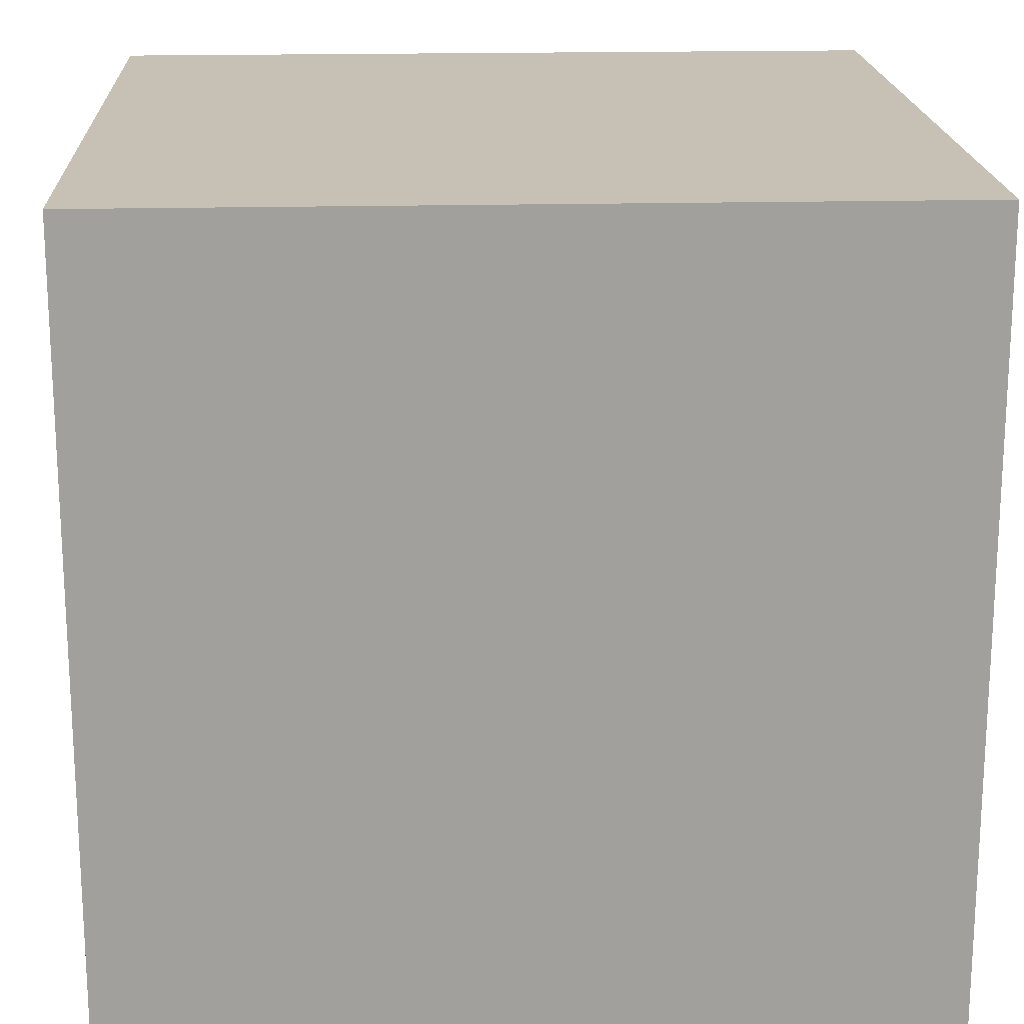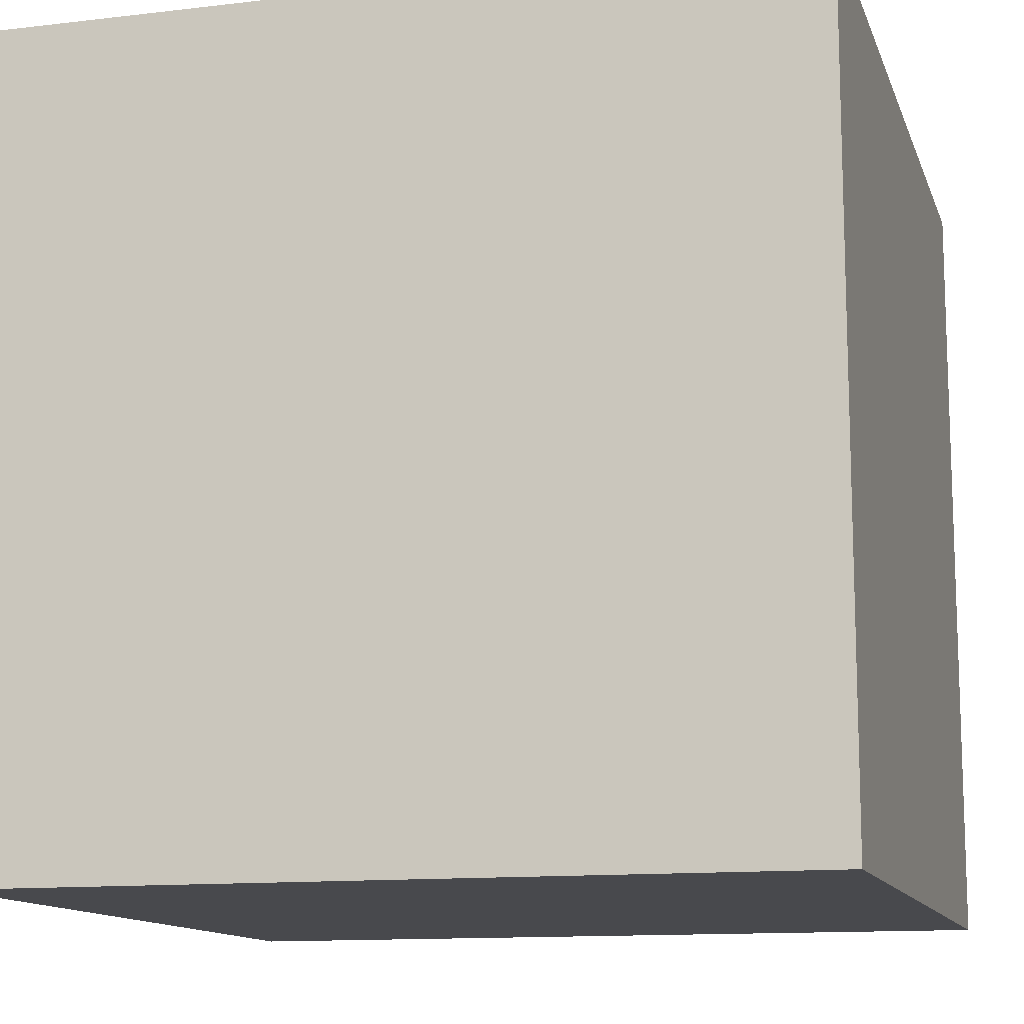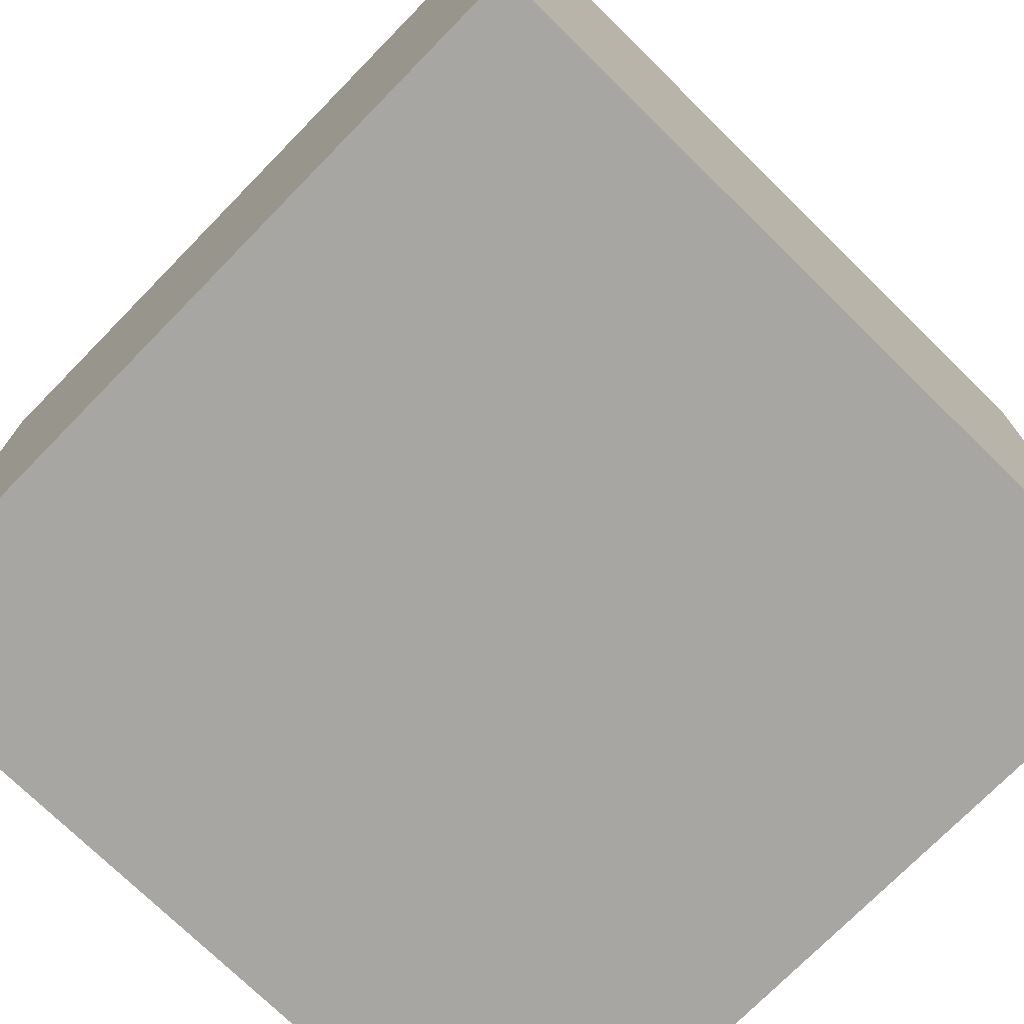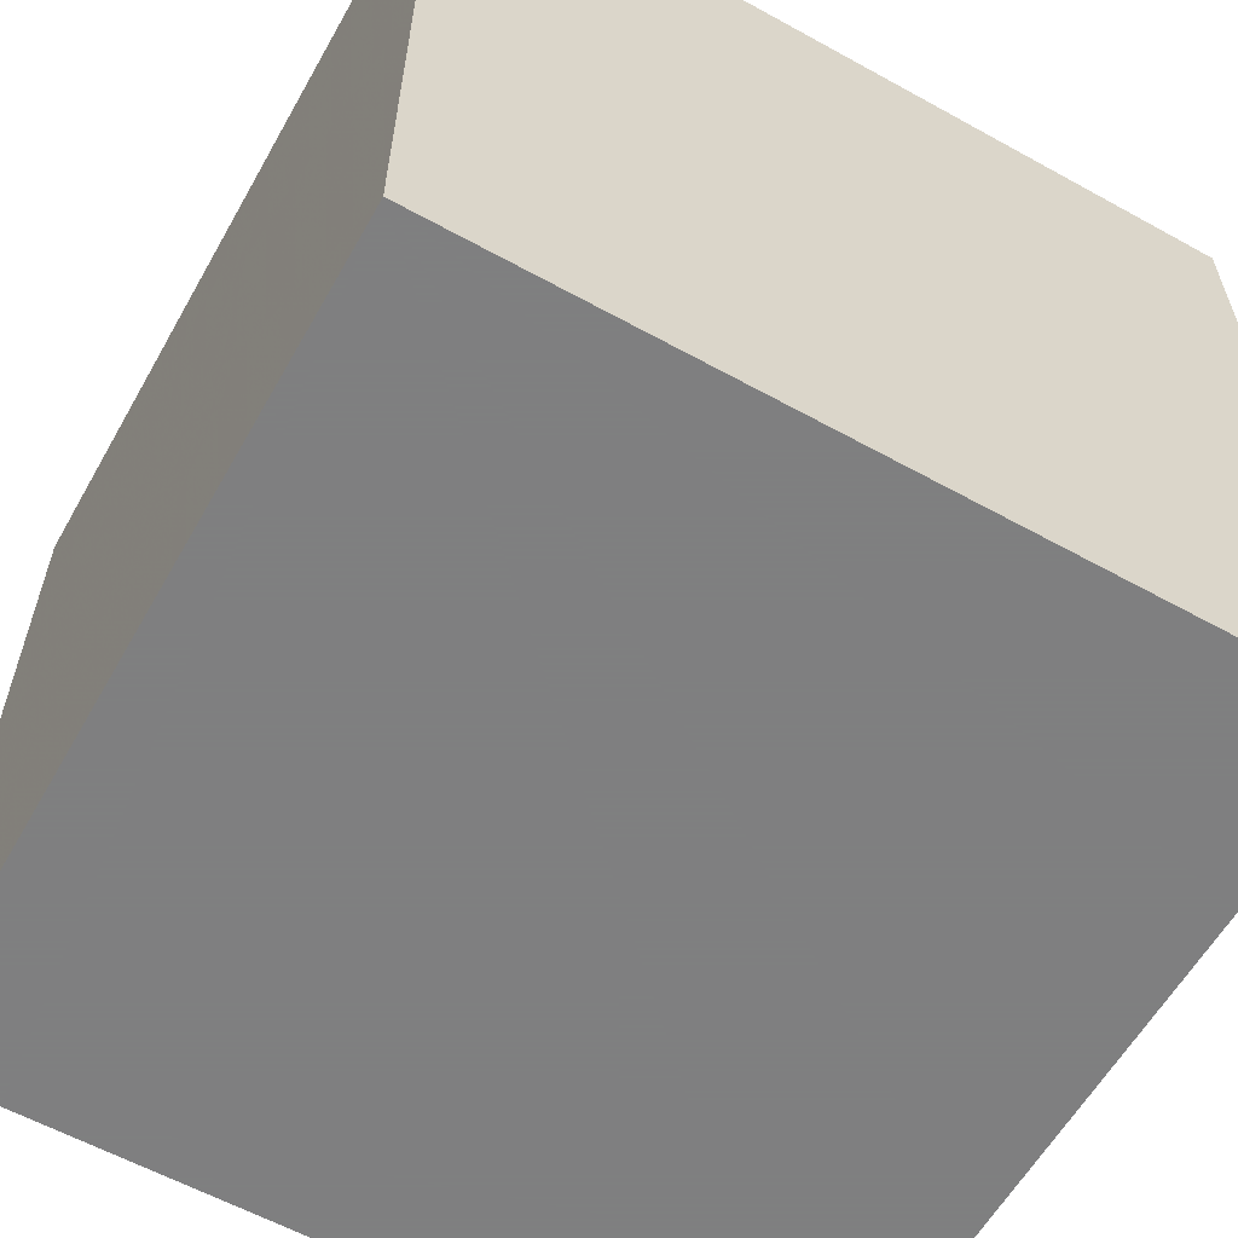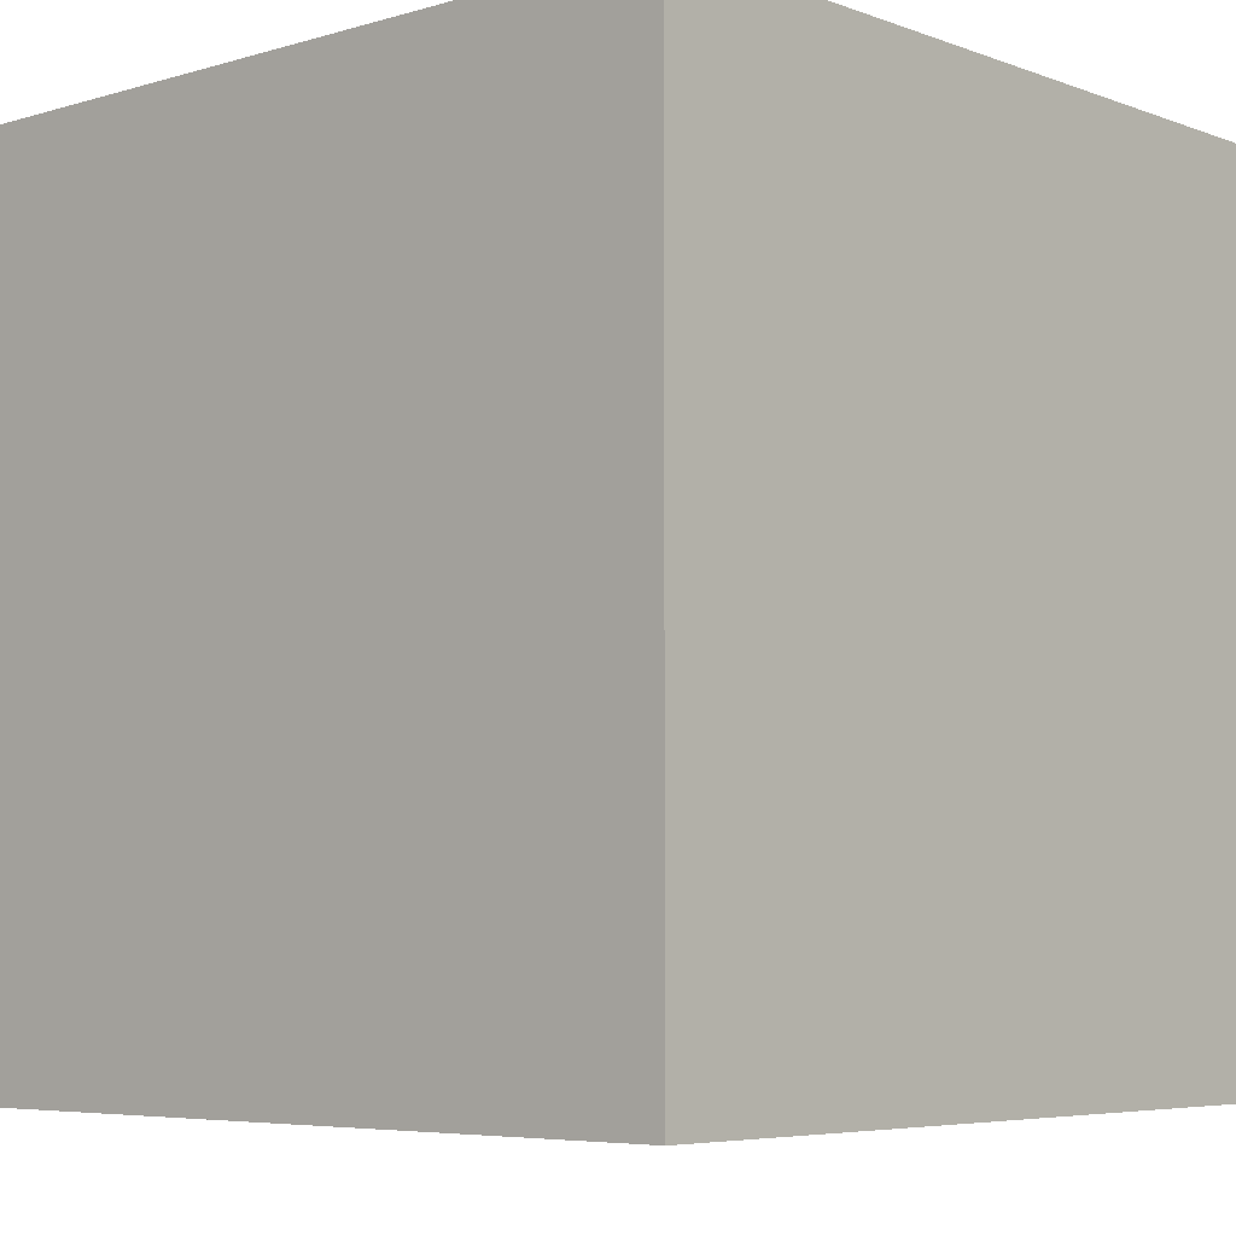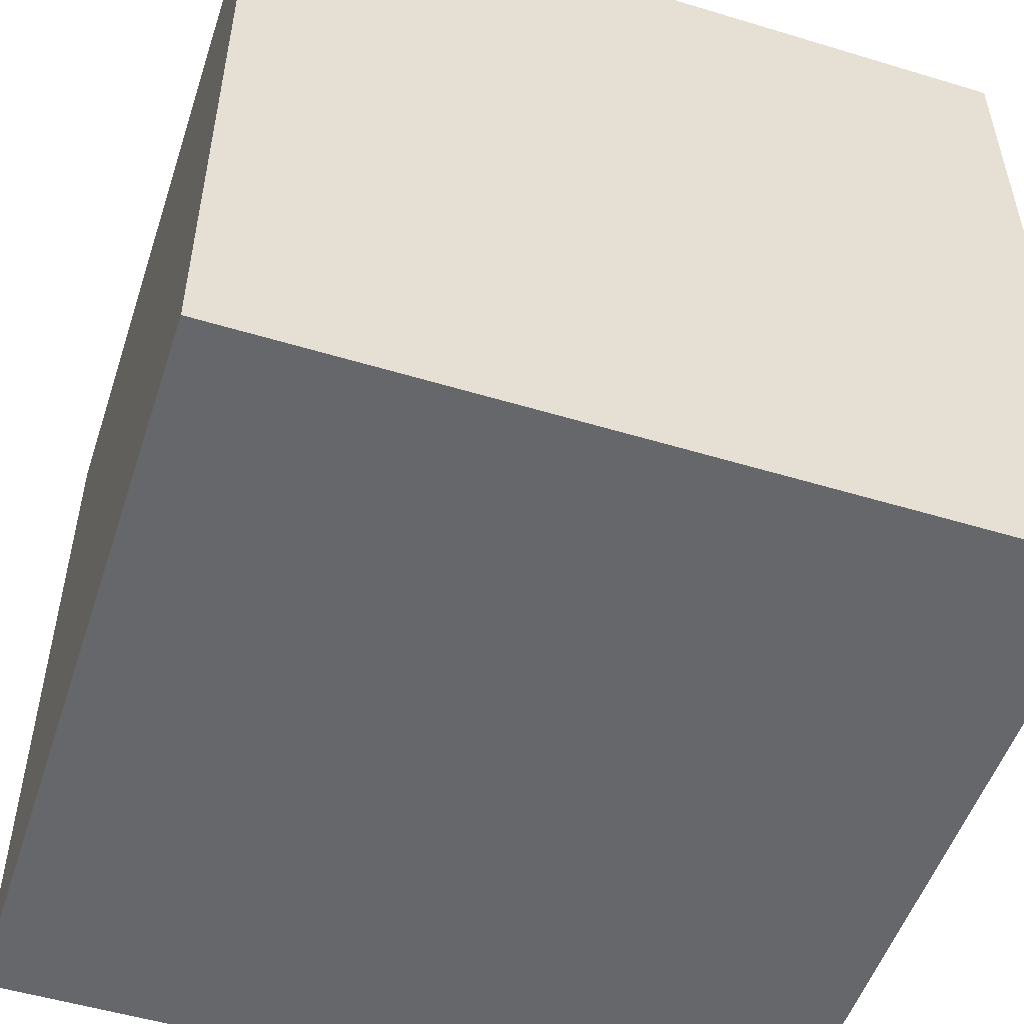
<metadata>
{"format":"obj","ext":"obj","renderer":"f3d","projection":"perspective","resolution":1024,"background":"white","views":[{"elev":18.6,"azim":87.3,"up":"+Y"},{"elev":-12.5,"azim":15.5,"up":"+Z"},{"elev":-74.1,"azim":135.6,"up":"+Z"},{"elev":-59.9,"azim":-119.5,"up":"+Z"},{"elev":-5.7,"azim":-138.1,"up":"+Z"},{"elev":-52.1,"azim":-18.1,"up":"+Z"}]}
</metadata>
<code>
v 0.04 -0.04 0.04
v 0.04 0.04 0.04
v 0.04 -0.04 -0.04
v 0.04 0.04 -0.04
v -0.04 -0.04 0.04
v -0.04 0.04 0.04
v -0.04 -0.04 -0.04
v -0.04 0.04 -0.04
v 0 0.04 -0.0246
v -0.008 0.04 -0.005333
v -0.002341 0.04 -0.02437
v -0.008 0.04 0.02667
v -0.004592 0.04 -0.02368
v 0.008 0.04 -0.005333
v -0.006667 0.04 -0.02257
v 0.008 0.04 0.02667
v -0.008485 0.04 -0.02108
v -0.009978 0.04 -0.01926
v -0.01109 0.04 -0.01719
v -0.01177 0.04 -0.01494
v -0.012 0.04 -0.0126
v -0.01177 0.04 -0.01026
v -0.01109 0.04 -0.008004
v -0.009978 0.04 -0.00593
v -0.008485 0.04 -0.004111
v -0.006667 0.04 -0.002619
v -0.004592 0.04 -0.00151
v -0.002341 0.04 -0.000827
v 0 0.04 -0.000597
v 0.002341 0.04 -0.000827
v 0.004592 0.04 -0.00151
v 0.006667 0.04 -0.002619
v 0.008485 0.04 -0.004111
v 0.009978 0.04 -0.00593
v 0.01109 0.04 -0.008004
v 0.01177 0.04 -0.01026
v 0.012 0.04 -0.0126
v 0.01177 0.04 -0.01494
v 0.01109 0.04 -0.01719
v 0.009978 0.04 -0.01926
v 0.008485 0.04 -0.02108
v 0.006667 0.04 -0.02257
v 0.004592 0.04 -0.02368
v 0.002341 0.04 -0.02437
v 0.008 0.04 -0.003713
v -0.008 0.04 -0.003713
v 0.006634 0.04 -0.002602
v 0.00664 0.04 -0.002614
f 2 1 4
f 4 1 3
f 4 3 8
f 8 3 7
f 8 7 6
f 6 7 5
f 6 5 2
f 2 5 1
f 7 3 5
f 5 3 1
f 4 8 2
f 2 8 6
f 45 16 32
f 32 16 47
f 47 16 31
f 31 16 30
f 30 16 29
f 29 16 12
f 29 12 28
f 28 12 27
f 27 12 26
f 26 12 46
f 26 46 27
f 27 46 28
f 28 46 29
f 29 46 30
f 30 46 31
f 31 46 47
f 47 46 48
f 48 46 32
f 32 46 45
f 45 46 14
f 14 46 10
f 48 32 47
f 33 45 14
f 33 14 34
f 34 14 10
f 34 10 24
f 24 10 25
f 11 9 44
f 11 44 13
f 13 44 43
f 13 43 15
f 15 43 42
f 15 42 17
f 17 42 41
f 17 41 18
f 18 41 40
f 18 40 19
f 19 40 39
f 19 39 20
f 20 39 38
f 20 38 21
f 21 38 37
f 21 37 22
f 22 37 36
f 22 36 23
f 23 36 35
f 23 35 24
f 24 35 34
f 25 10 46

</code>
